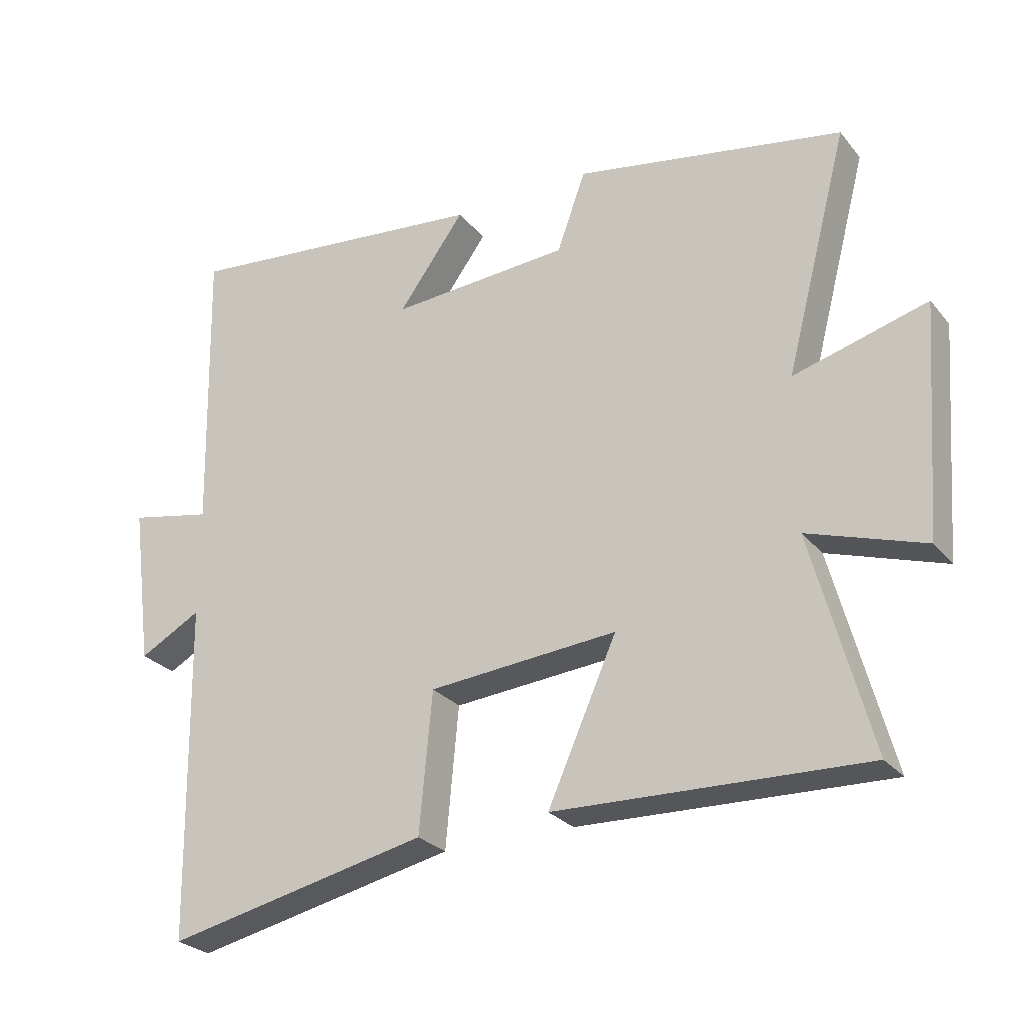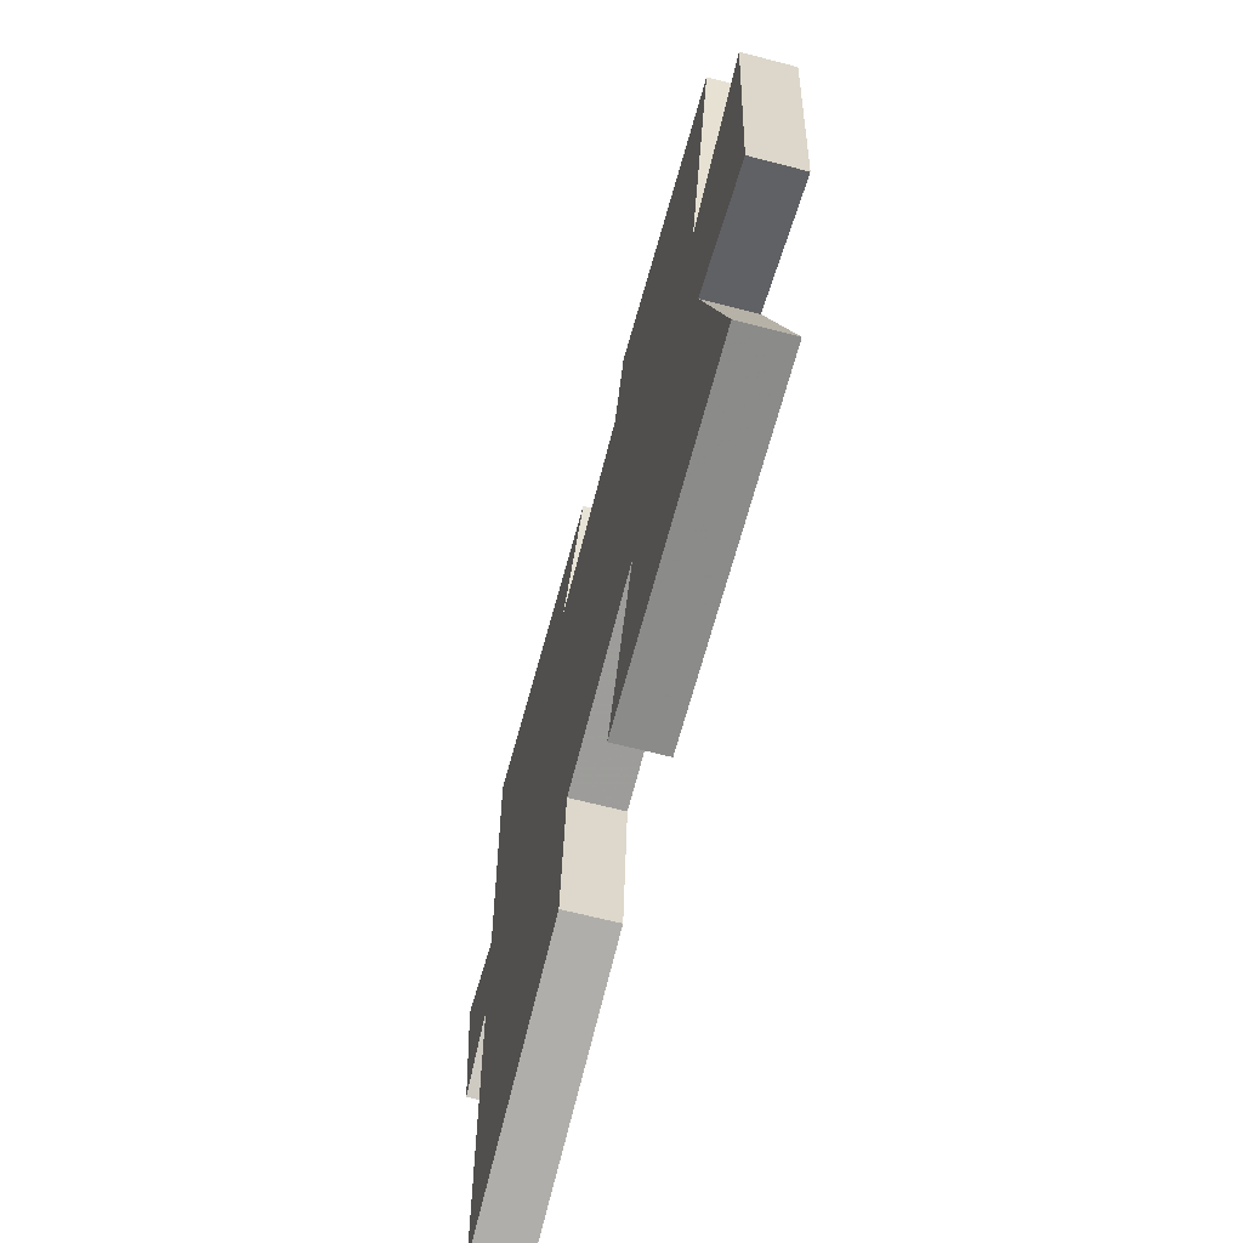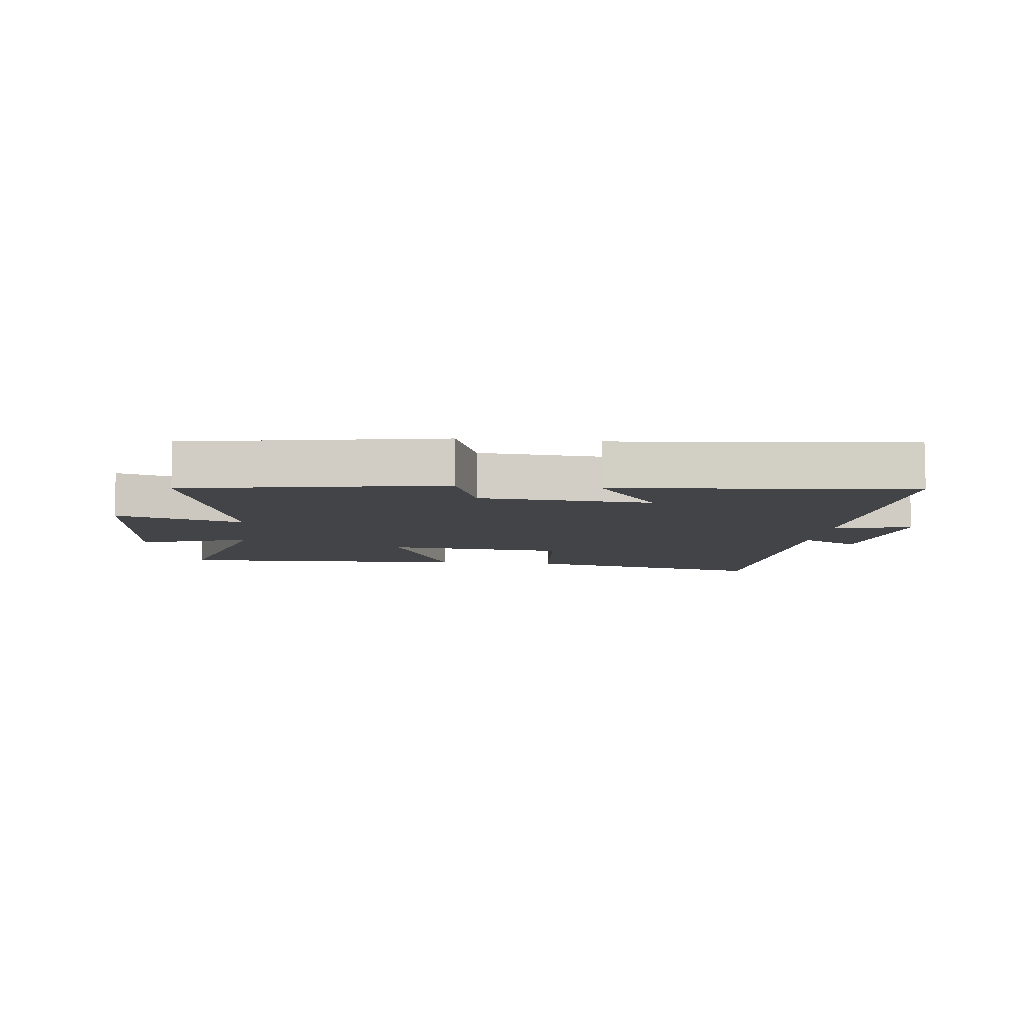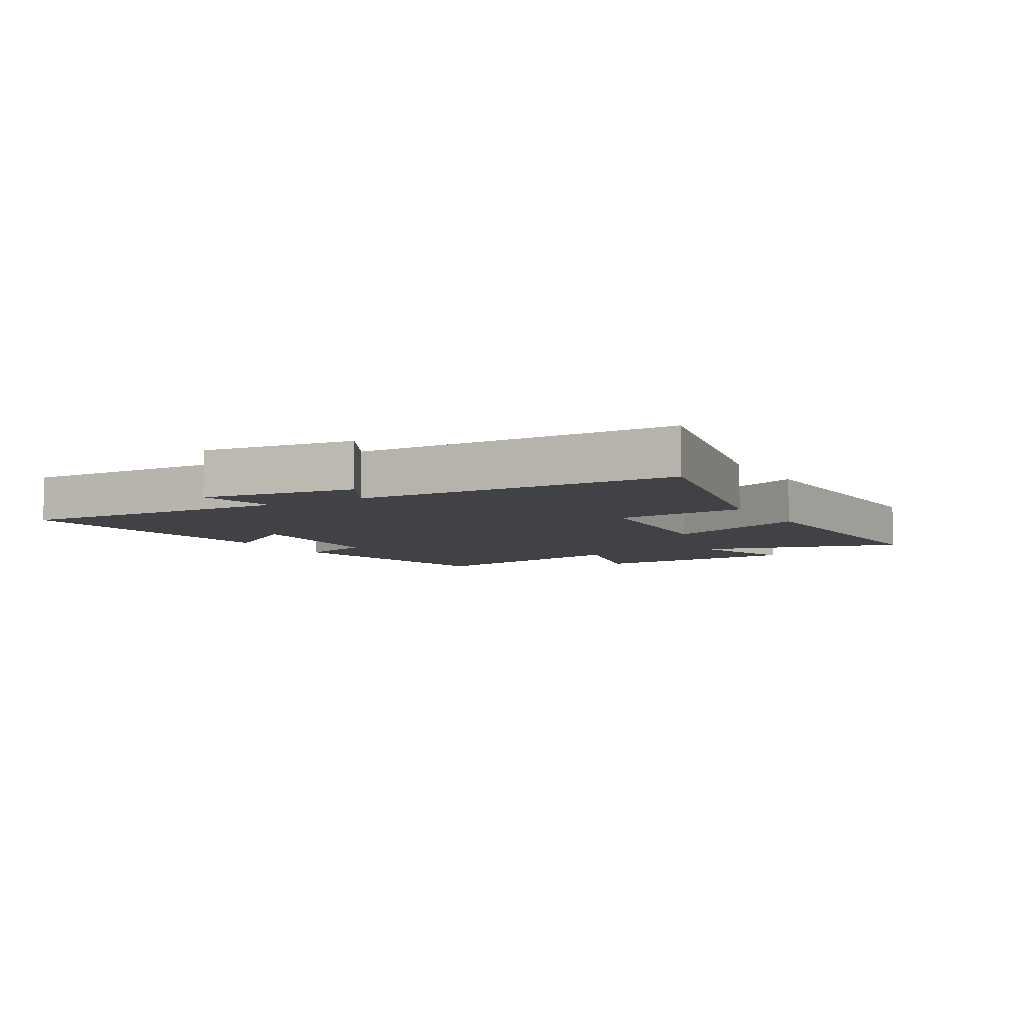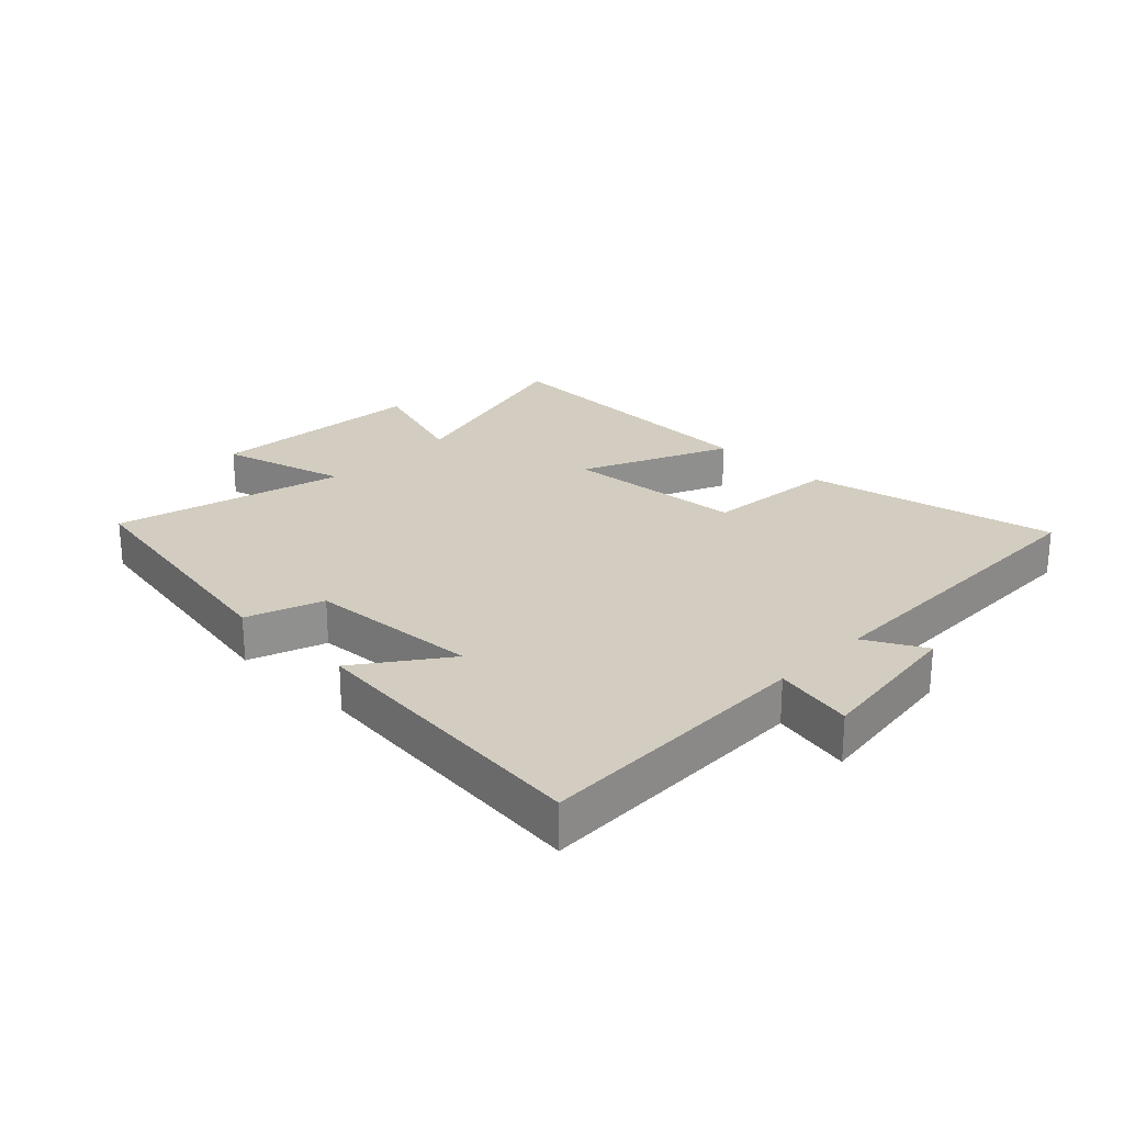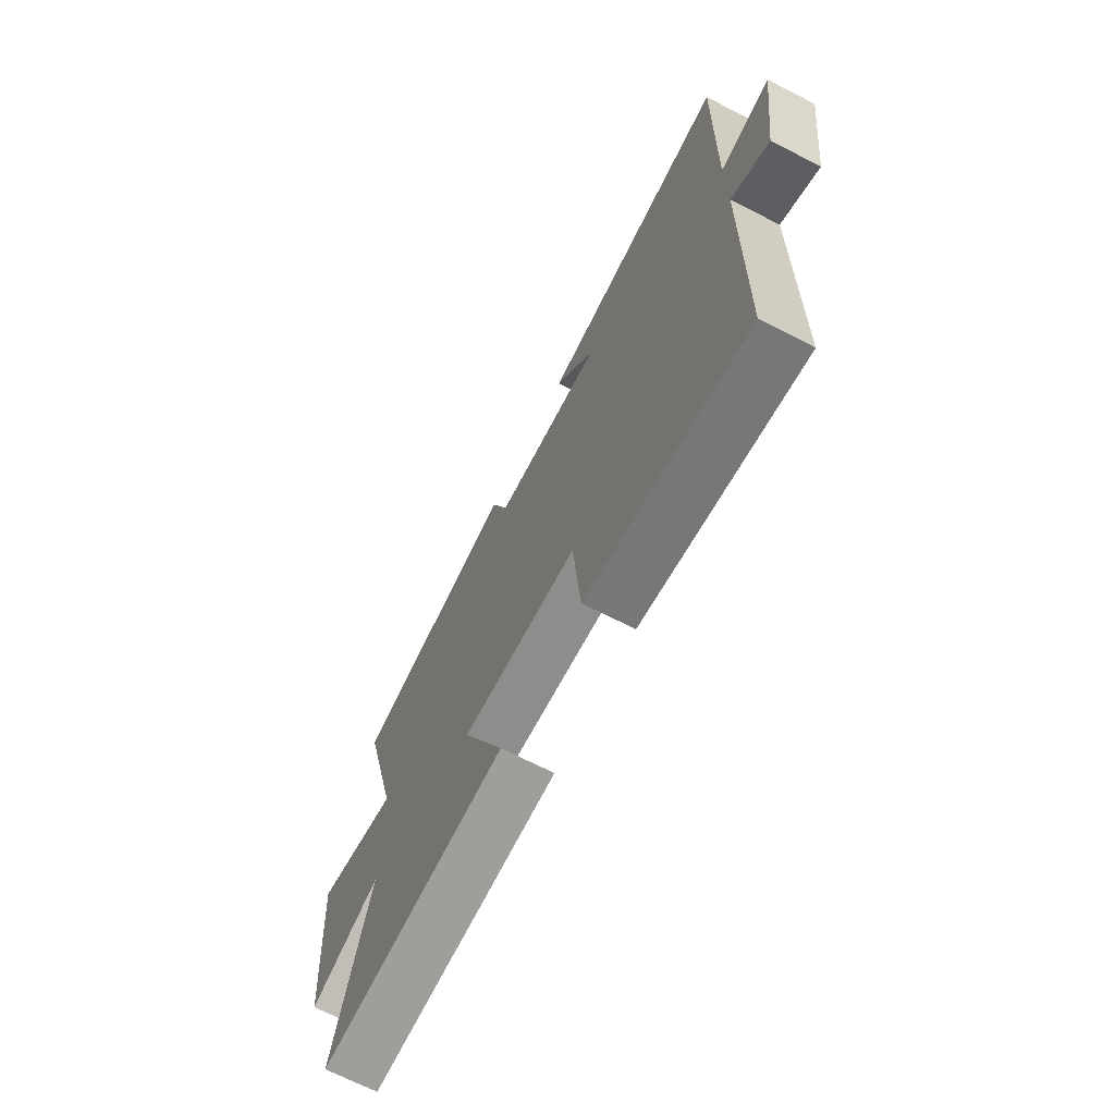
<metadata>
{"format":"obj","ext":"obj","renderer":"f3d","projection":"perspective","resolution":1024,"background":"white","views":[{"elev":-26.7,"azim":-149.8,"up":"+Z"},{"elev":-65.6,"azim":-104.6,"up":"+Z"},{"elev":-7.9,"azim":-6.7,"up":"+Y"},{"elev":-6.4,"azim":119.8,"up":"+Y"},{"elev":24.7,"azim":44.3,"up":"+Y"},{"elev":-68.9,"azim":62.9,"up":"+Z"}]}
</metadata>
<code>
v -0.597 0.07 0.426
v -0.184 0.07 0.5
v -0.14 0.07 0.378
v 0.136 0.07 0.36
v 0.034 0.07 0.5
v 0.51 0.07 0.549
v 0.5 0.07 0.098
v 0.627 0.07 0.124
v 0.595 0.07 -0.122
v 0.5 0.07 -0.07
v 0.492 0.07 -0.587
v 0.089 0.07 -0.5
v 0.069 0.07 -0.286
v -0.221 0.07 -0.262
v -0.115 0.07 -0.5
v -0.59 0.07 -0.516
v -0.5 0.07 -0.182
v -0.679 0.07 -0.241
v -0.705 0.07 0.113
v -0.5 0.07 0.056
v -0.597 0 0.426
v -0.184 0 0.5
v -0.14 0 0.378
v 0.136 0 0.36
v 0.034 0 0.5
v 0.51 0 0.549
v 0.5 0 0.098
v 0.627 0 0.124
v 0.595 0 -0.122
v 0.5 0 -0.07
v 0.492 0 -0.587
v 0.089 0 -0.5
v 0.069 0 -0.286
v -0.221 0 -0.262
v -0.115 0 -0.5
v -0.59 0 -0.516
v -0.5 0 -0.182
v -0.679 0 -0.241
v -0.705 0 0.113
v -0.5 0 0.056
f 17 18 19 20
f 14 15 16 17
f 13 14 17 20
f 10 11 12 13
f 10 13 20 1
f 7 8 9 10
f 4 5 6 7
f 3 4 7 10
f 1 2 3
f 1 3 10
f 40 39 38 37
f 37 36 35 34
f 40 37 34 33
f 33 32 31 30
f 21 40 33 30
f 30 29 28 27
f 27 26 25 24
f 30 27 24 23
f 23 22 21
f 30 23 21
f 1 21 22 2
f 2 22 23 3
f 3 23 24 4
f 4 24 25 5
f 5 25 26 6
f 6 26 27 7
f 7 27 28 8
f 8 28 29 9
f 9 29 30 10
f 10 30 31 11
f 11 31 32 12
f 12 32 33 13
f 13 33 34 14
f 14 34 35 15
f 15 35 36 16
f 16 36 37 17
f 17 37 38 18
f 18 38 39 19
f 19 39 40 20
f 20 40 21 1

</code>
